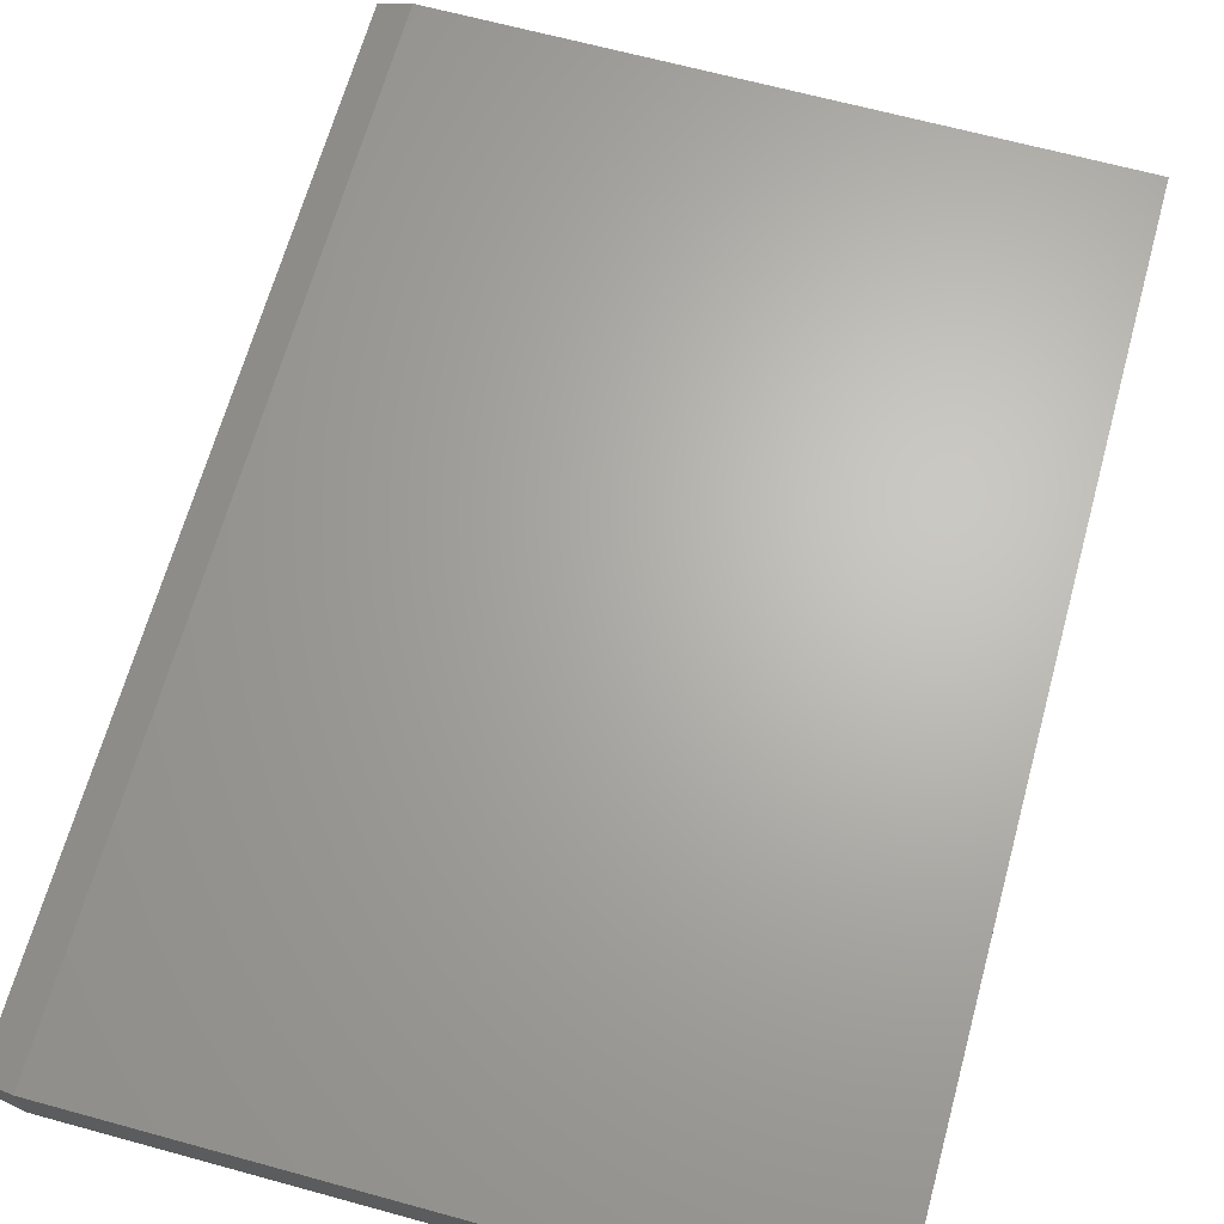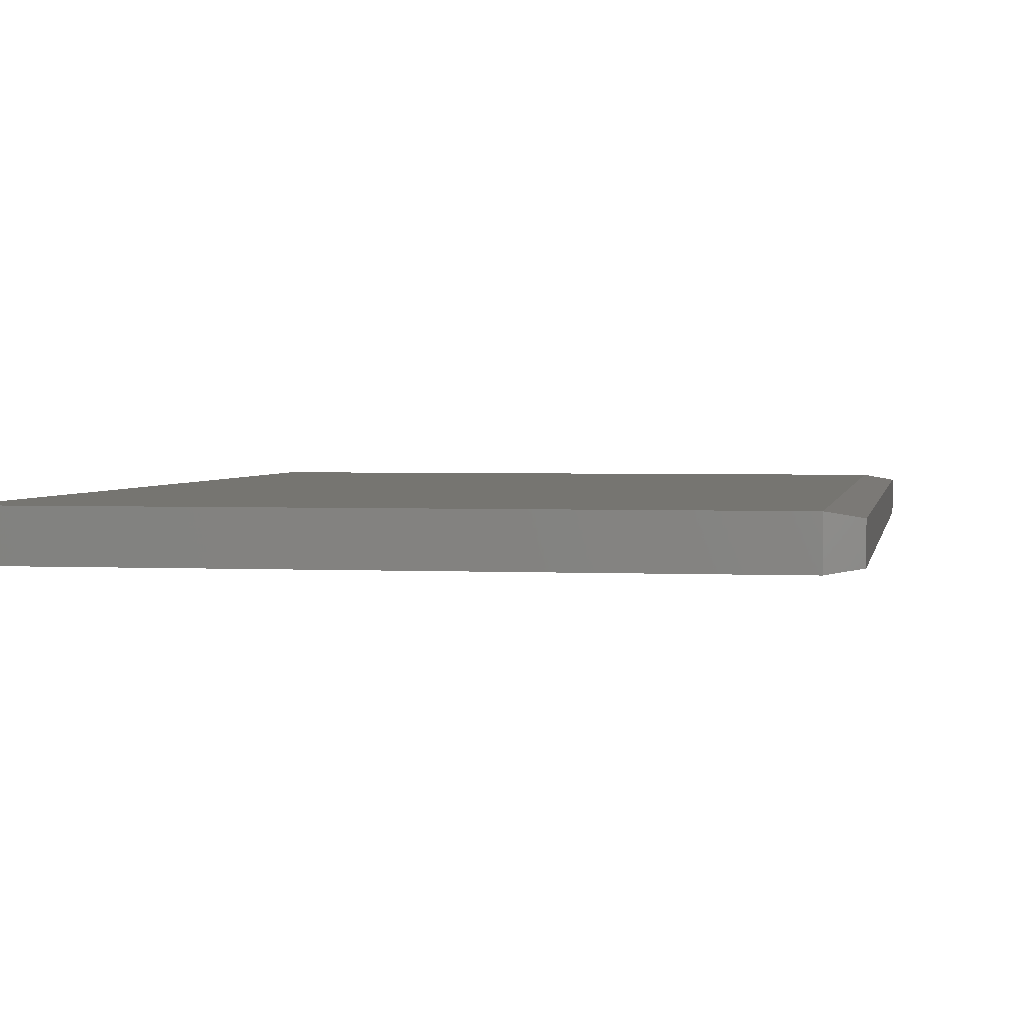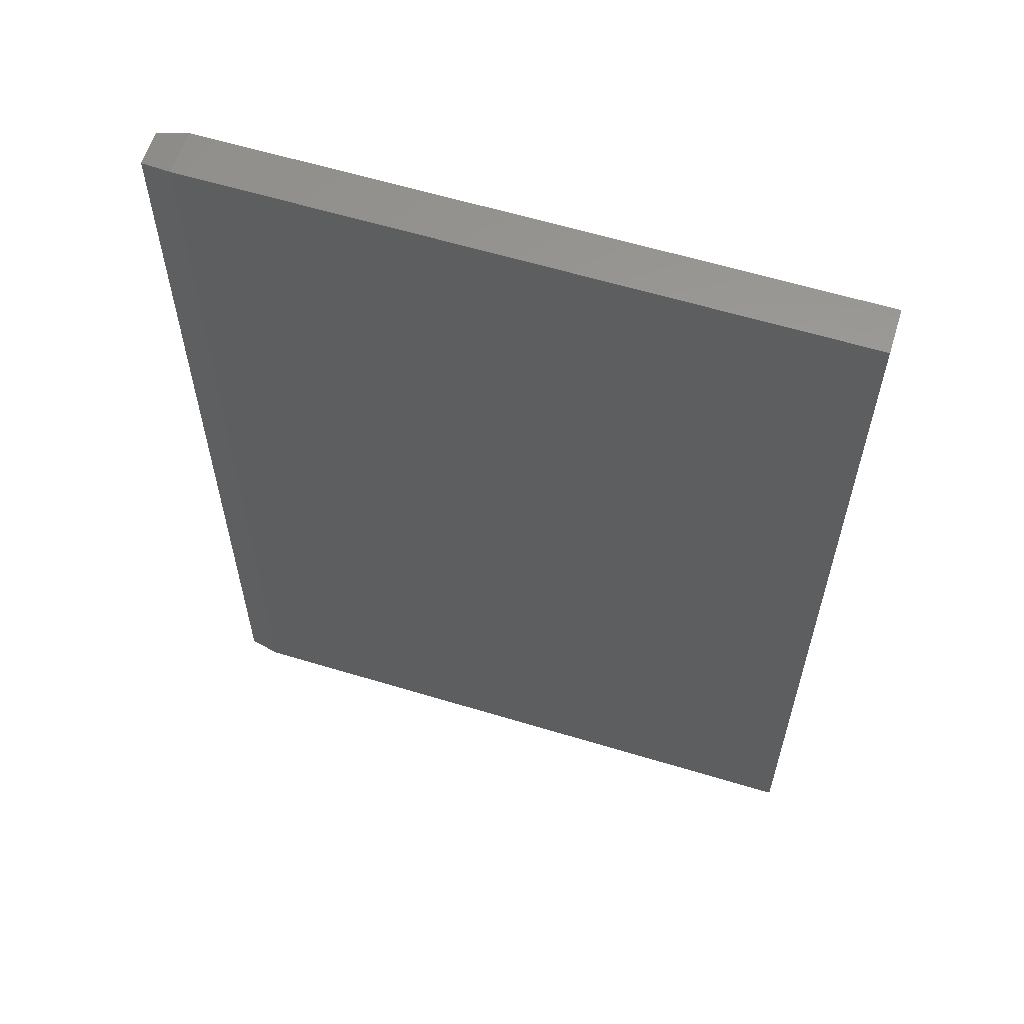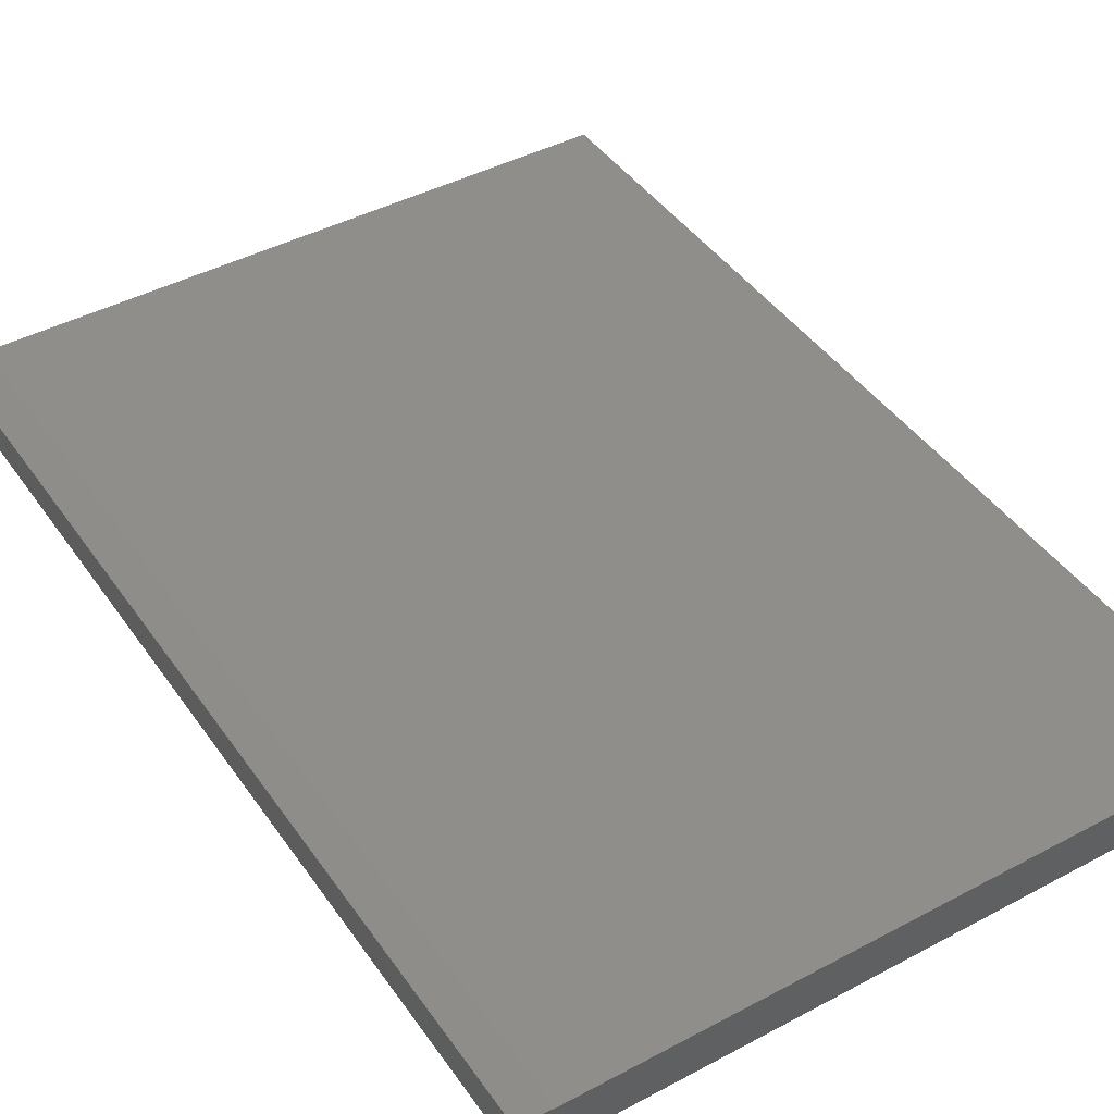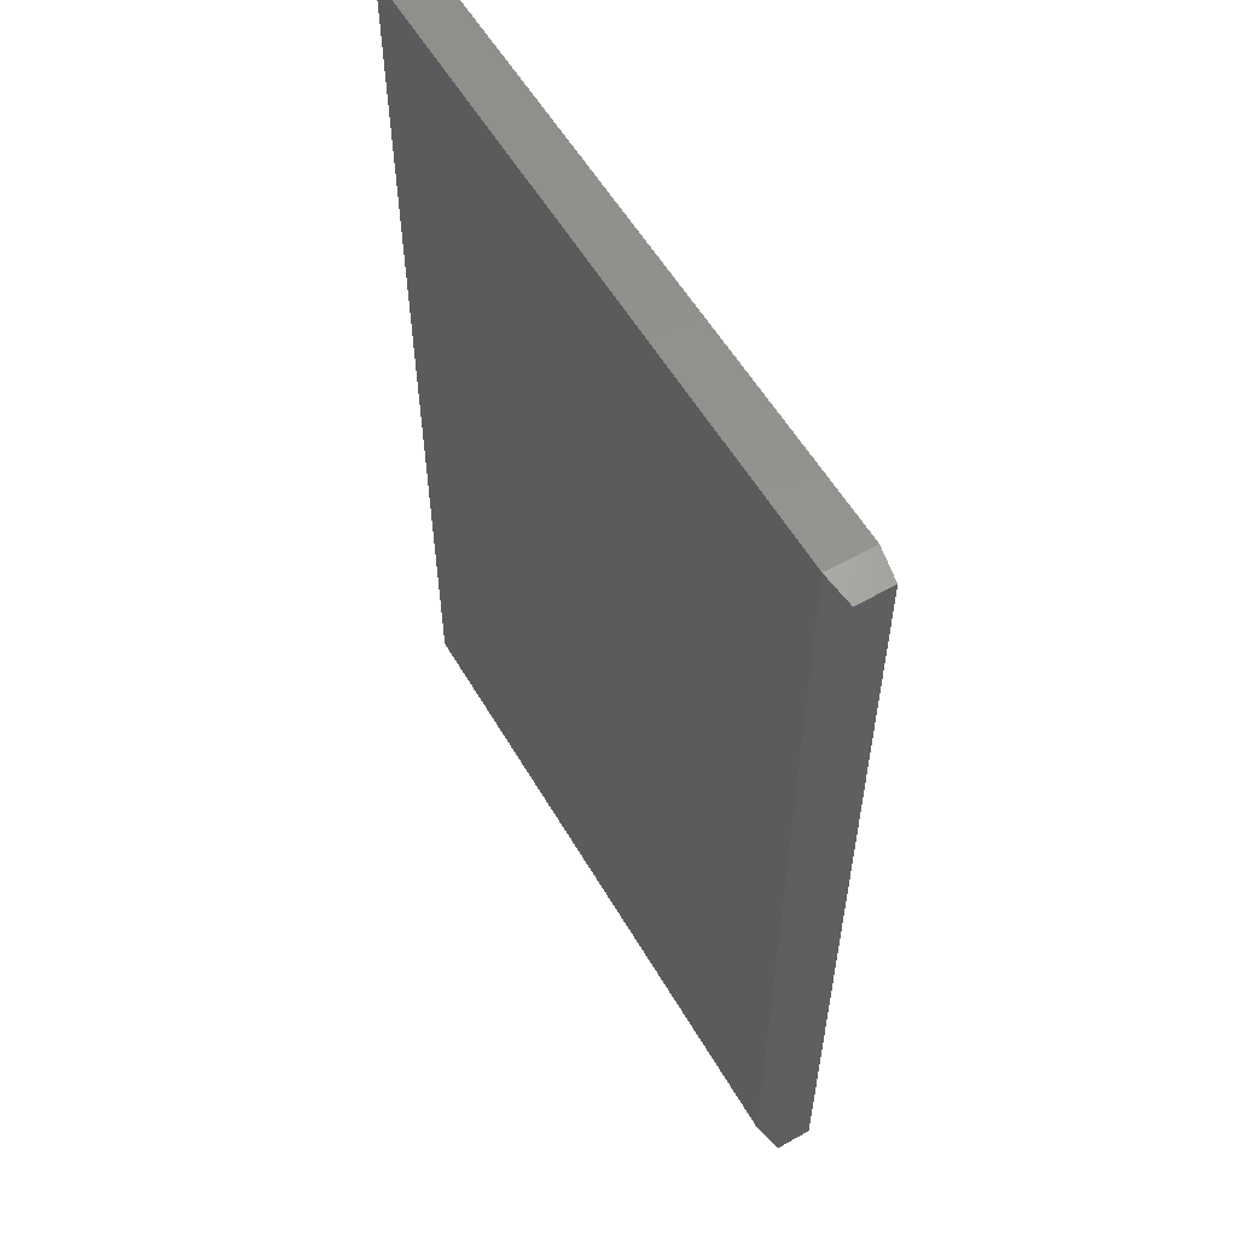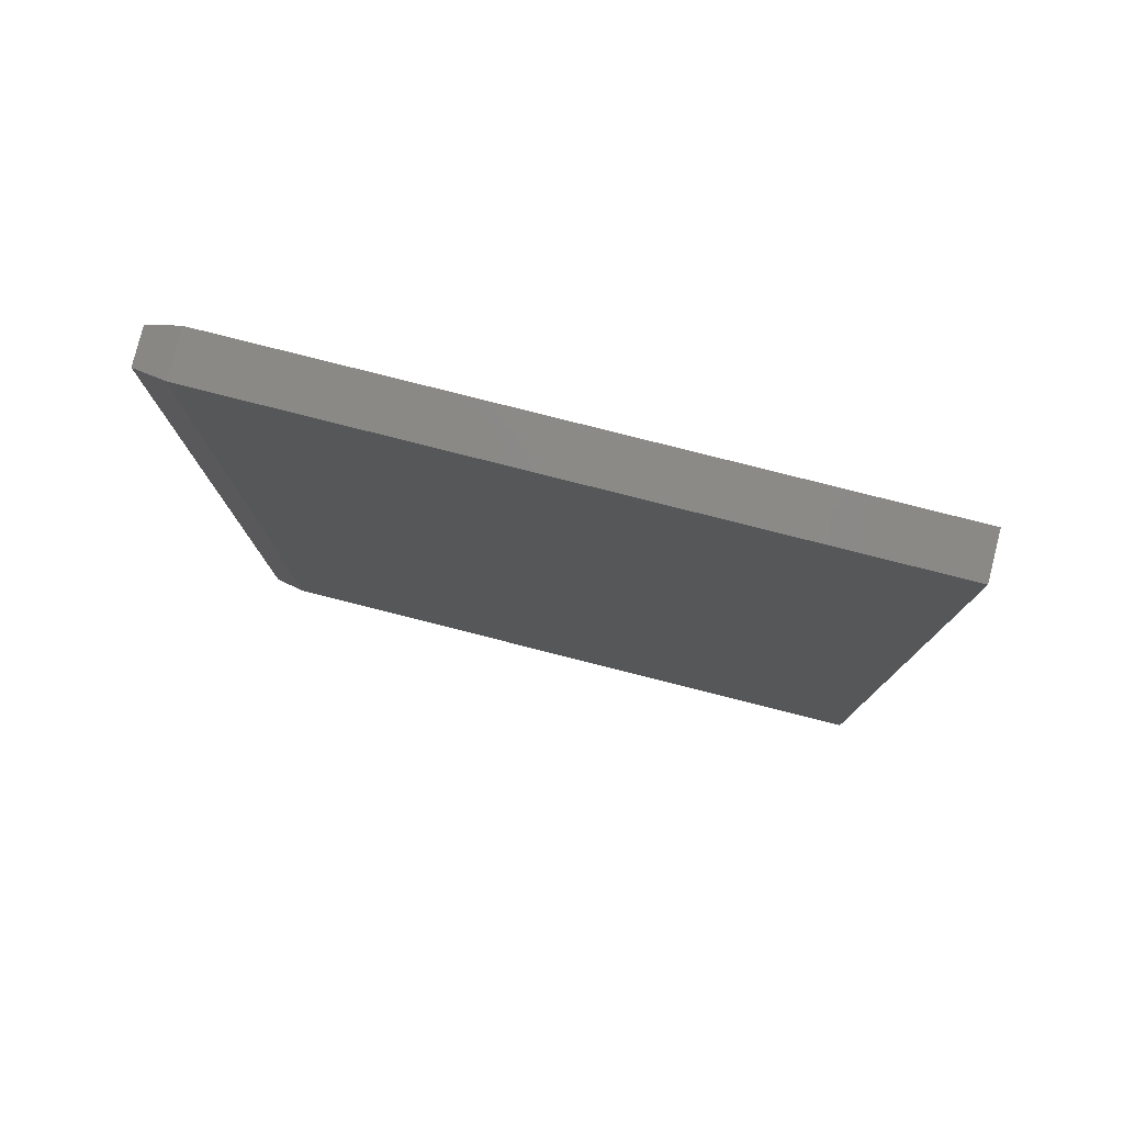
<metadata>
{"format":"stl","ext":"stl","renderer":"f3d","projection":"perspective","resolution":1024,"background":"white","views":[{"elev":65.8,"azim":15.4,"up":"+Y"},{"elev":2.4,"azim":-170.2,"up":"+Y"},{"elev":60.6,"azim":17.2,"up":"+Z"},{"elev":43.4,"azim":-32.2,"up":"+Y"},{"elev":57.2,"azim":-120.2,"up":"+Z"},{"elev":79.8,"azim":14.2,"up":"+Z"}]}
</metadata>
<code>
# stl→obj: 12 verts, 20 faces
v -0.4766 -0.07031 -0.75
v 0.5187 -0.07031 -0.75
v -0.4766 -0.07031 0.75
v 0.5187 -0.07031 0.75
v -0.4766 5.204e-18 -0.75
v -0.4766 1.717e-16 0.75
v 0.5187 1.157e-16 -0.75
v 0.5187 2.822e-16 0.75
v -0.5234 -0.0625 0.7422
v -0.5234 -0.007812 0.7422
v -0.5234 -0.0625 -0.7422
v -0.5234 -0.007812 -0.7422
f 1 2 3
f 3 2 4
f 5 6 7
f 7 6 8
f 9 10 11
f 11 10 12
f 4 8 3
f 3 8 6
f 1 5 2
f 2 5 7
f 3 6 9
f 9 6 10
f 5 12 6
f 6 12 10
f 5 1 12
f 12 1 11
f 1 3 11
f 11 3 9
f 2 7 4
f 4 7 8

</code>
